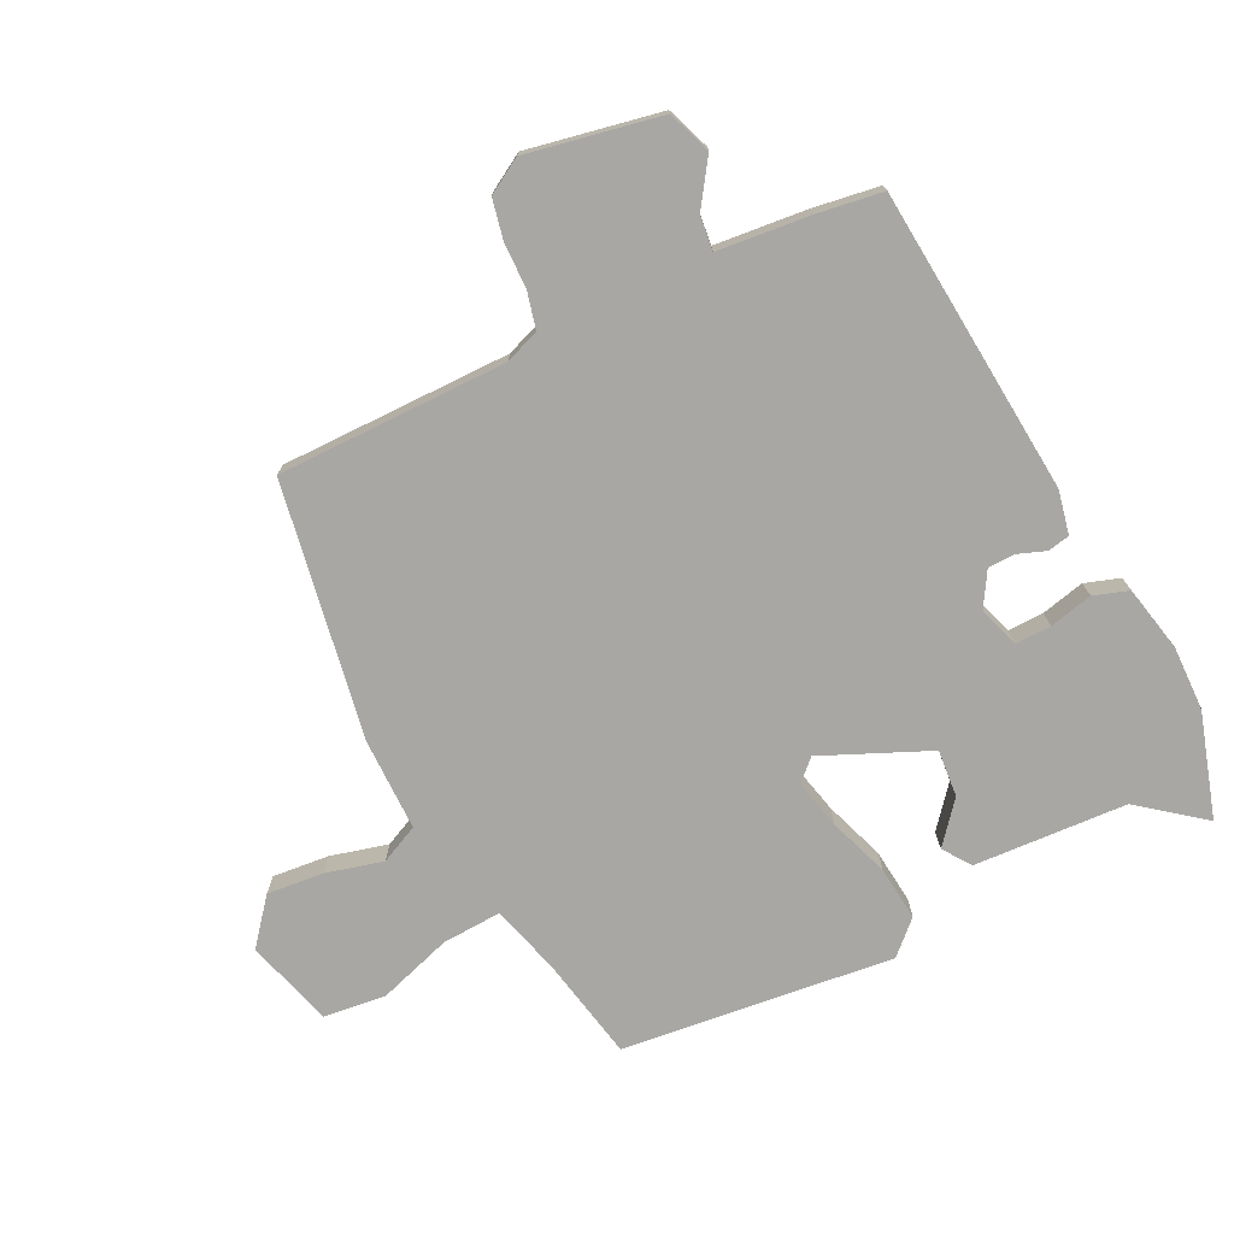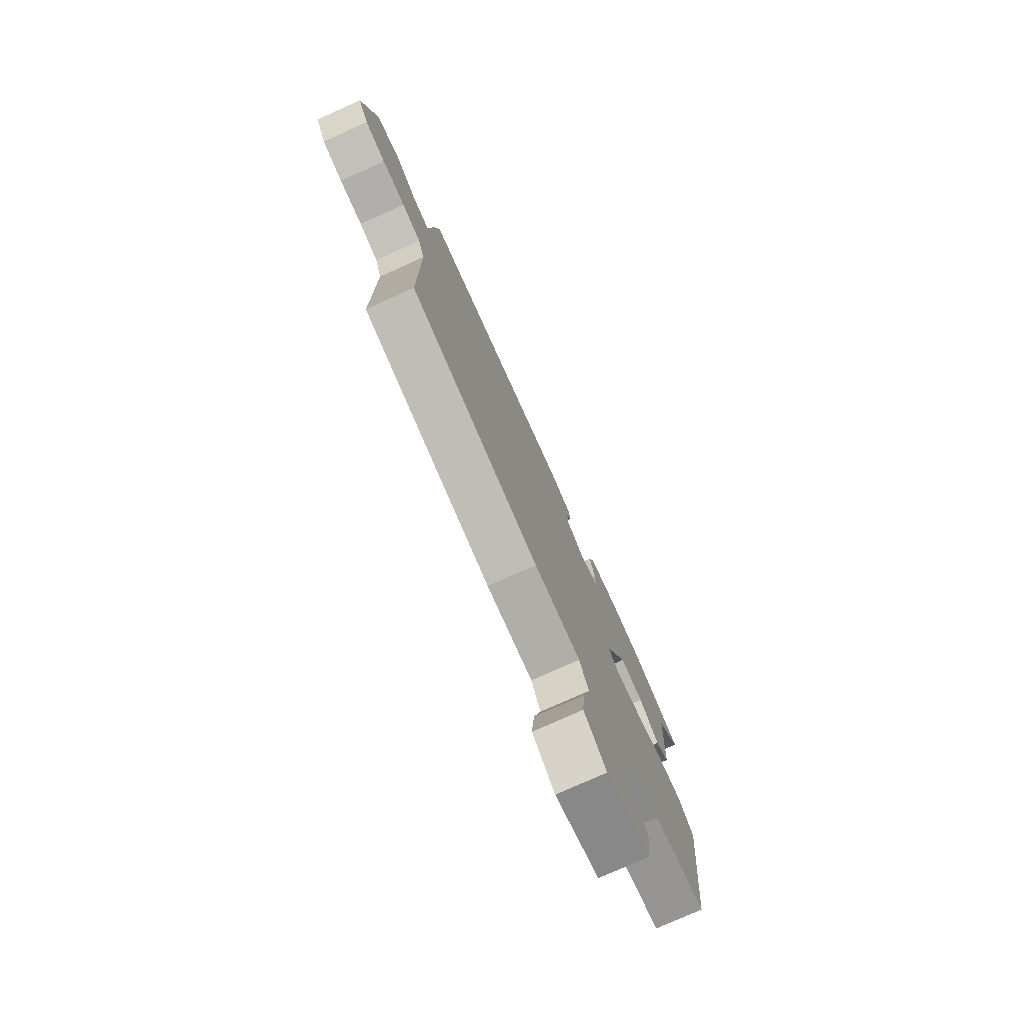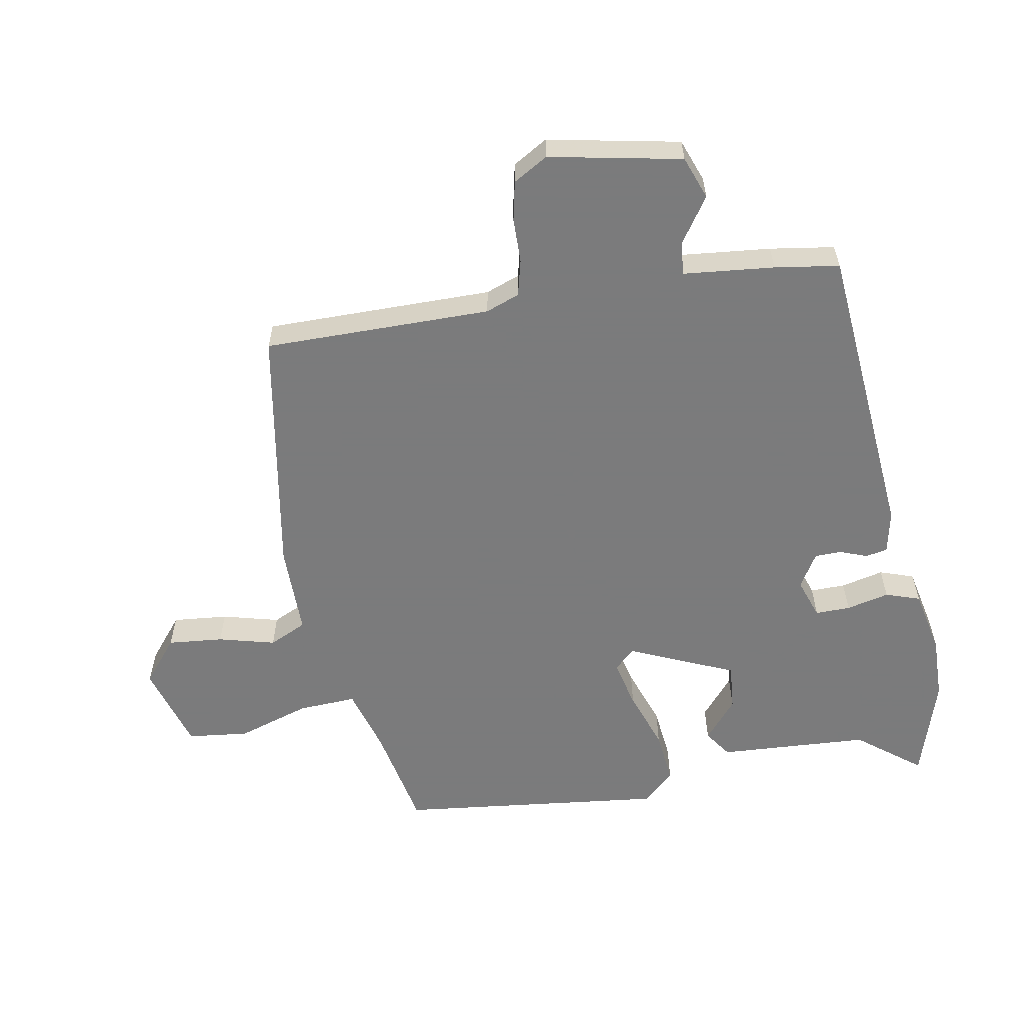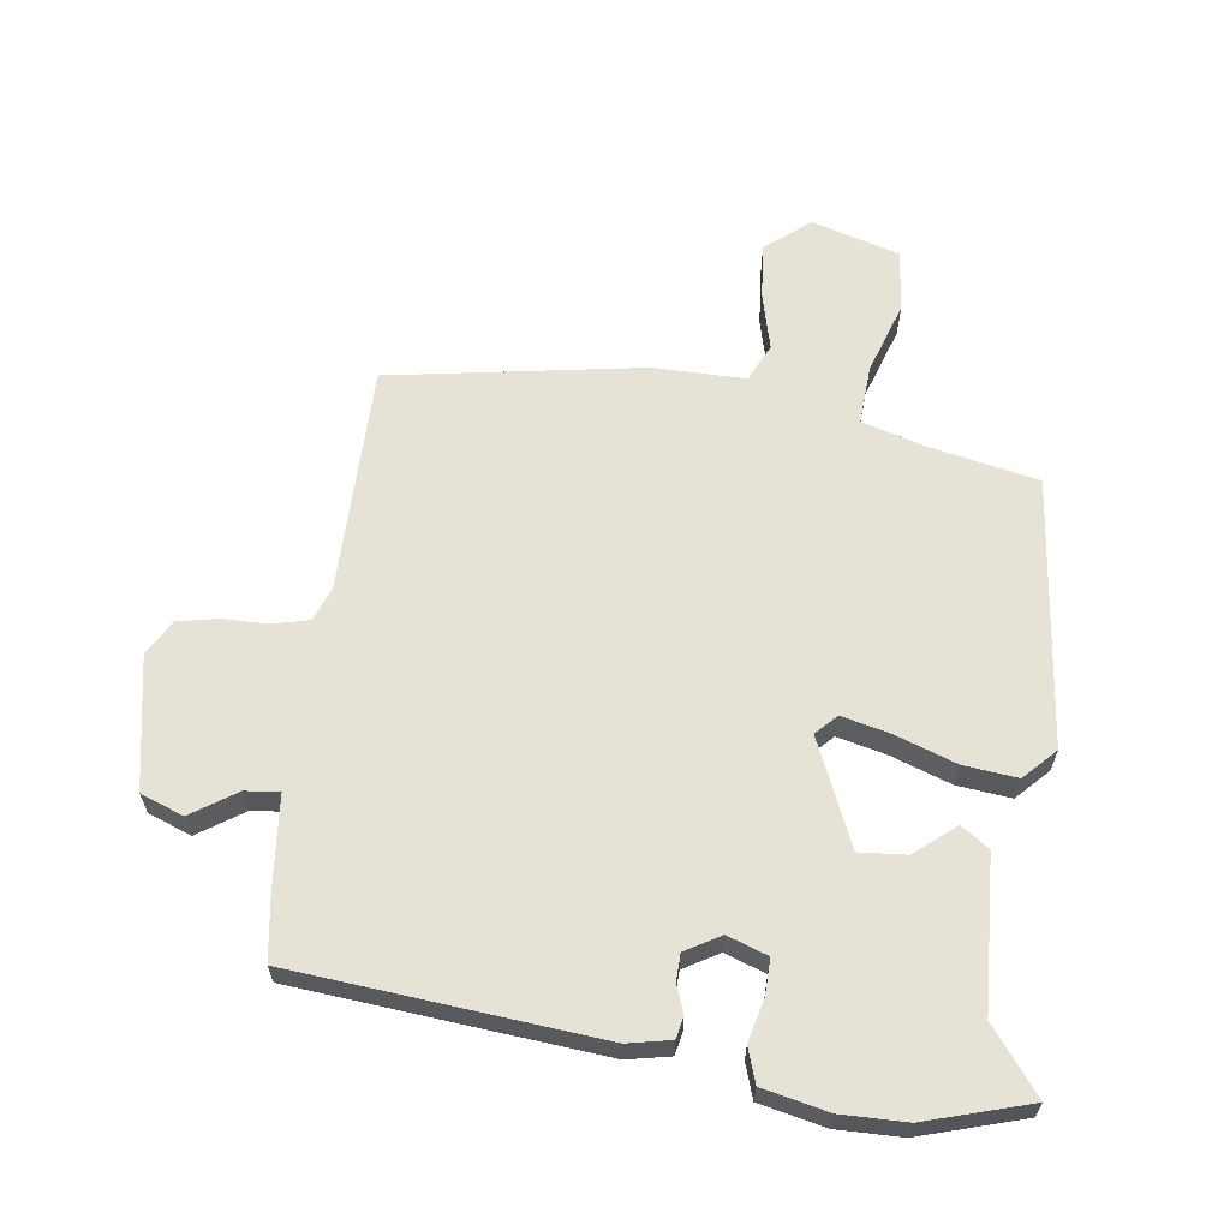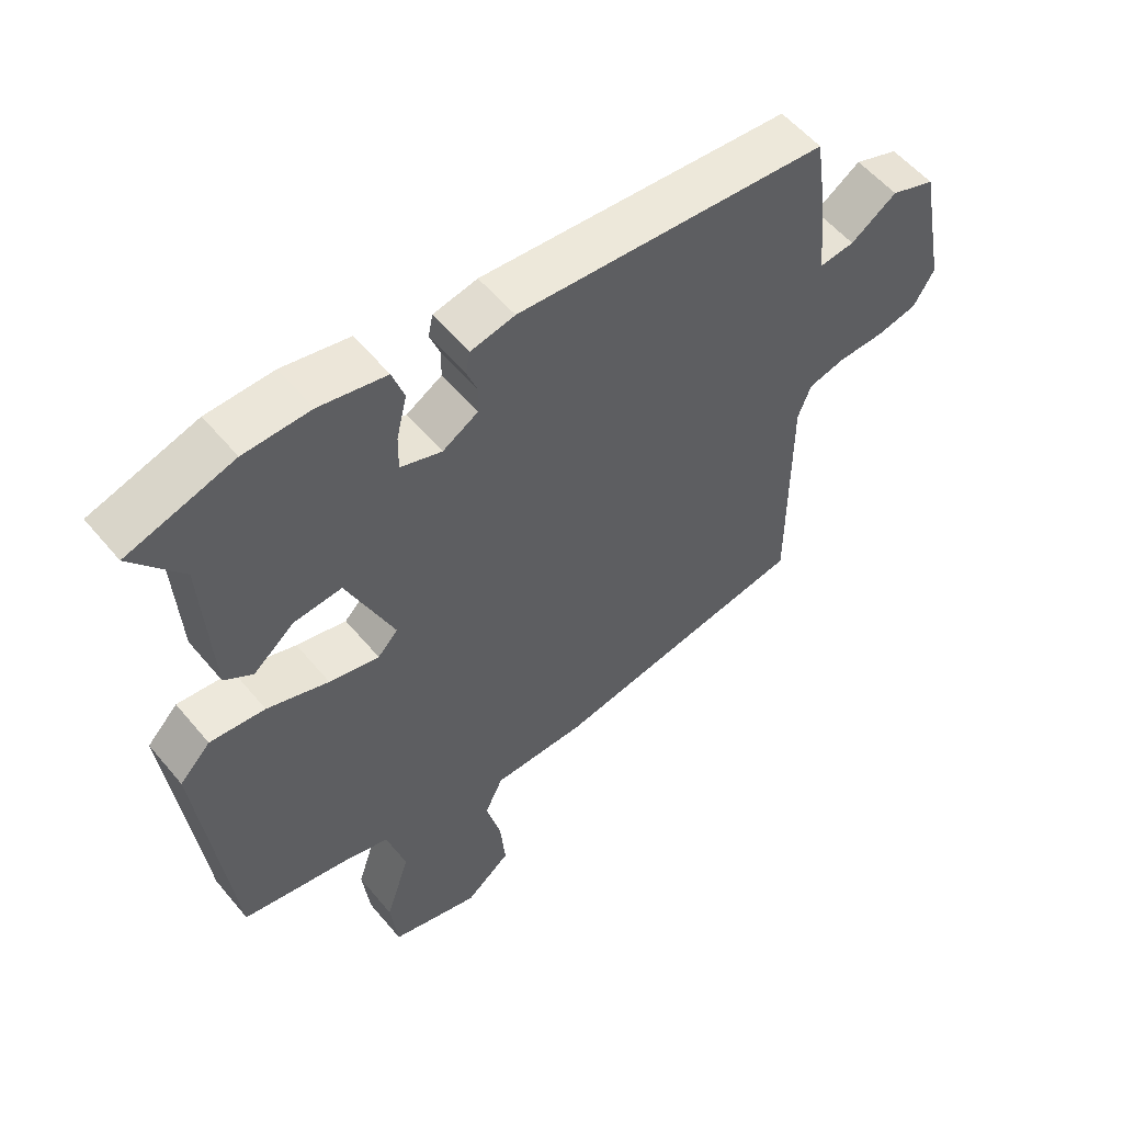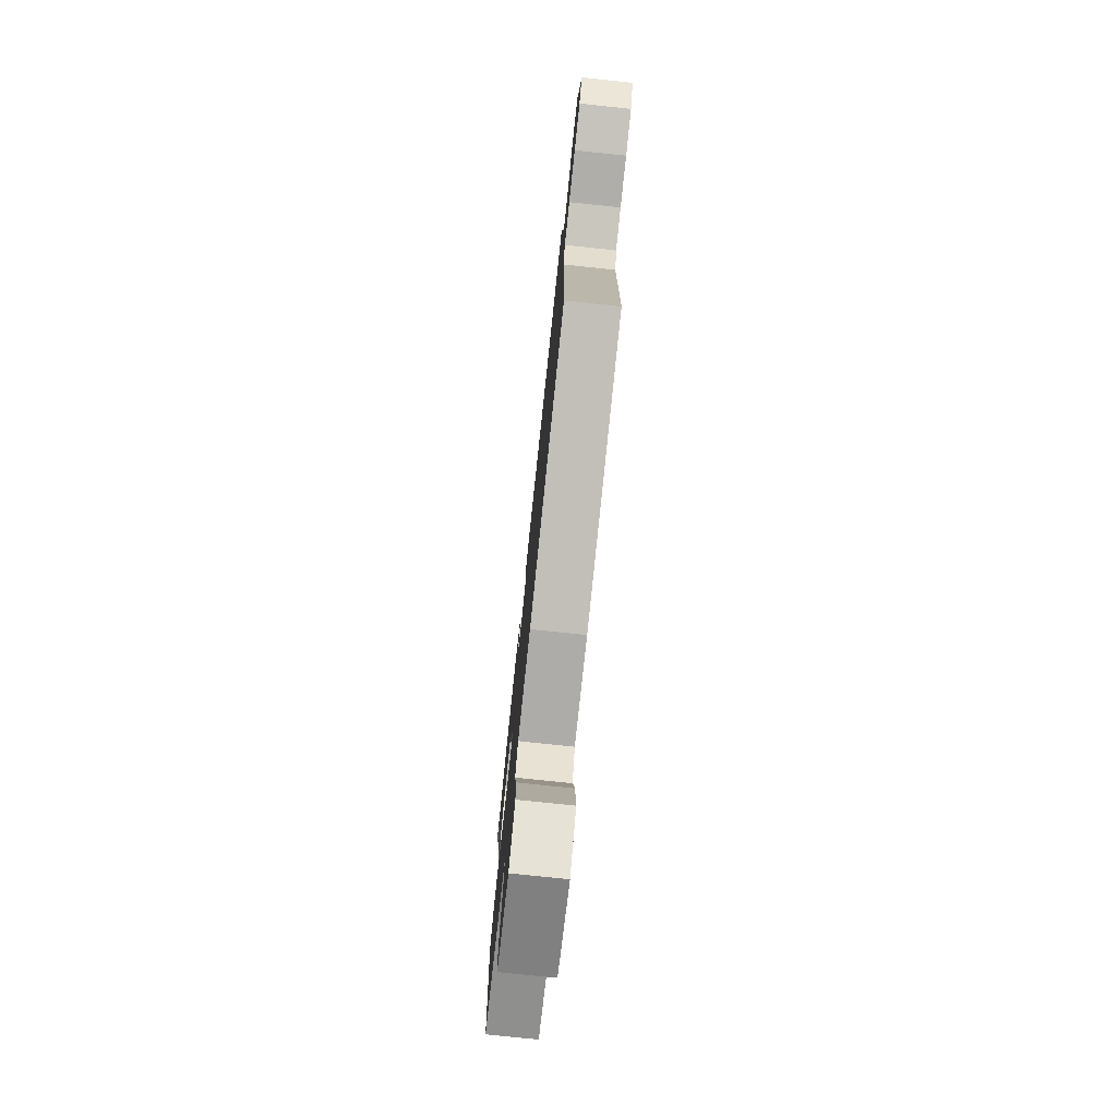
<metadata>
{"format":"obj","ext":"obj","renderer":"f3d","projection":"perspective","resolution":1024,"background":"white","views":[{"elev":-74.8,"azim":-63.8,"up":"+Y"},{"elev":-77.5,"azim":-65.9,"up":"+Z"},{"elev":-58.4,"azim":-80.0,"up":"+Y"},{"elev":63.0,"azim":7.8,"up":"+Y"},{"elev":55.8,"azim":140.8,"up":"+Z"},{"elev":-76.7,"azim":-96.0,"up":"+Z"}]}
</metadata>
<code>
v 0.366 0.07 0.541
v 0.527 0.07 0.492
v 0.45 0.07 0.393
v 0.437 0.07 0.156
v 0.394 0.07 0.126
v 0.331 0.07 0.178
v 0.258 0.07 0.184
v 0.186 0.07 0.019
v 0.217 0.07 -0.013
v 0.293 0.07 0.005
v 0.387 0.07 0.038
v 0.471 0.07 0.047
v 0.518 0.07 -0.002
v 0.471 0.07 -0.422
v 0.307 0.07 -0.455
v 0.203 0.07 -0.485
v 0.208 0.07 -0.577
v 0.245 0.07 -0.691
v 0.234 0.07 -0.787
v 0.098 0.07 -0.827
v 0.029 0.07 -0.771
v 0.037 0.07 -0.684
v 0.06 0.07 -0.595
v 0.032 0.07 -0.536
v -0.111 0.07 -0.536
v -0.506 0.07 -0.468
v -0.506 0.07 -0.112
v -0.526 0.07 -0.059
v -0.583 0.07 -0.045
v -0.653 0.07 -0.044
v -0.715 0.07 -0.031
v -0.747 0.07 0.023
v -0.707 0.07 0.23
v -0.64 0.07 0.255
v -0.57 0.07 0.208
v -0.517 0.07 0.202
v -0.503 0.07 0.345
v -0.488 0.07 0.446
v -0.014 0.07 0.488
v 0.053 0.07 0.474
v 0.06 0.07 0.44
v 0.044 0.07 0.397
v 0.045 0.07 0.355
v 0.099 0.07 0.323
v 0.162 0.07 0.345
v 0.161 0.07 0.4
v 0.145 0.07 0.467
v 0.163 0.07 0.521
v 0.265 0.07 0.543
v 0.366 0 0.541
v 0.527 0 0.492
v 0.45 0 0.393
v 0.437 0 0.156
v 0.394 0 0.126
v 0.331 0 0.178
v 0.258 0 0.184
v 0.186 0 0.019
v 0.217 0 -0.013
v 0.293 0 0.005
v 0.387 0 0.038
v 0.471 0 0.047
v 0.518 0 -0.002
v 0.471 0 -0.422
v 0.307 0 -0.455
v 0.203 0 -0.485
v 0.208 0 -0.577
v 0.245 0 -0.691
v 0.234 0 -0.787
v 0.098 0 -0.827
v 0.029 0 -0.771
v 0.037 0 -0.684
v 0.06 0 -0.595
v 0.032 0 -0.536
v -0.111 0 -0.536
v -0.506 0 -0.468
v -0.506 0 -0.112
v -0.526 0 -0.059
v -0.583 0 -0.045
v -0.653 0 -0.044
v -0.715 0 -0.031
v -0.747 0 0.023
v -0.707 0 0.23
v -0.64 0 0.255
v -0.57 0 0.208
v -0.517 0 0.202
v -0.503 0 0.345
v -0.488 0 0.446
v -0.014 0 0.488
v 0.053 0 0.474
v 0.06 0 0.44
v 0.044 0 0.397
v 0.045 0 0.355
v 0.099 0 0.323
v 0.162 0 0.345
v 0.161 0 0.4
v 0.145 0 0.467
v 0.163 0 0.521
v 0.265 0 0.543
f 1 2 3
f 49 1 3
f 48 49 3
f 47 48 3
f 46 47 3
f 4 5 6
f 3 4 6
f 46 3 6
f 45 46 6
f 44 45 6 7
f 43 44 7 8
f 40 41 42
f 39 40 42
f 38 39 42
f 37 38 42
f 36 37 42
f 36 42 43
f 33 34 35
f 32 33 35
f 31 32 35
f 30 31 35
f 29 30 35
f 28 29 35 36
f 36 43 8
f 28 36 8
f 27 28 8
f 27 8 9
f 26 27 9
f 25 26 9
f 24 25 9
f 21 22 23
f 20 21 23
f 19 20 23
f 18 19 23
f 17 18 23
f 16 17 23 24
f 13 14 15
f 12 13 15
f 11 12 15
f 10 11 15
f 10 15 16
f 9 10 16 24
f 52 51 50
f 52 50 98
f 52 98 97
f 52 97 96
f 52 96 95
f 55 54 53
f 55 53 52
f 55 52 95
f 55 95 94
f 56 55 94 93
f 57 56 93 92
f 91 90 89
f 91 89 88
f 91 88 87
f 91 87 86
f 91 86 85
f 92 91 85
f 84 83 82
f 84 82 81
f 84 81 80
f 84 80 79
f 84 79 78
f 85 84 78 77
f 57 92 85
f 57 85 77
f 57 77 76
f 58 57 76
f 58 76 75
f 58 75 74
f 58 74 73
f 72 71 70
f 72 70 69
f 72 69 68
f 72 68 67
f 72 67 66
f 73 72 66 65
f 64 63 62
f 64 62 61
f 64 61 60
f 64 60 59
f 65 64 59
f 73 65 59 58
f 1 50 51 2
f 2 51 52 3
f 3 52 53 4
f 4 53 54 5
f 5 54 55 6
f 6 55 56 7
f 7 56 57 8
f 8 57 58 9
f 9 58 59 10
f 10 59 60 11
f 11 60 61 12
f 12 61 62 13
f 13 62 63 14
f 14 63 64 15
f 15 64 65 16
f 16 65 66 17
f 17 66 67 18
f 18 67 68 19
f 19 68 69 20
f 20 69 70 21
f 21 70 71 22
f 22 71 72 23
f 23 72 73 24
f 24 73 74 25
f 25 74 75 26
f 26 75 76 27
f 27 76 77 28
f 28 77 78 29
f 29 78 79 30
f 30 79 80 31
f 31 80 81 32
f 32 81 82 33
f 33 82 83 34
f 34 83 84 35
f 35 84 85 36
f 36 85 86 37
f 37 86 87 38
f 38 87 88 39
f 39 88 89 40
f 40 89 90 41
f 41 90 91 42
f 42 91 92 43
f 43 92 93 44
f 44 93 94 45
f 45 94 95 46
f 46 95 96 47
f 47 96 97 48
f 48 97 98 49
f 49 98 50 1

</code>
